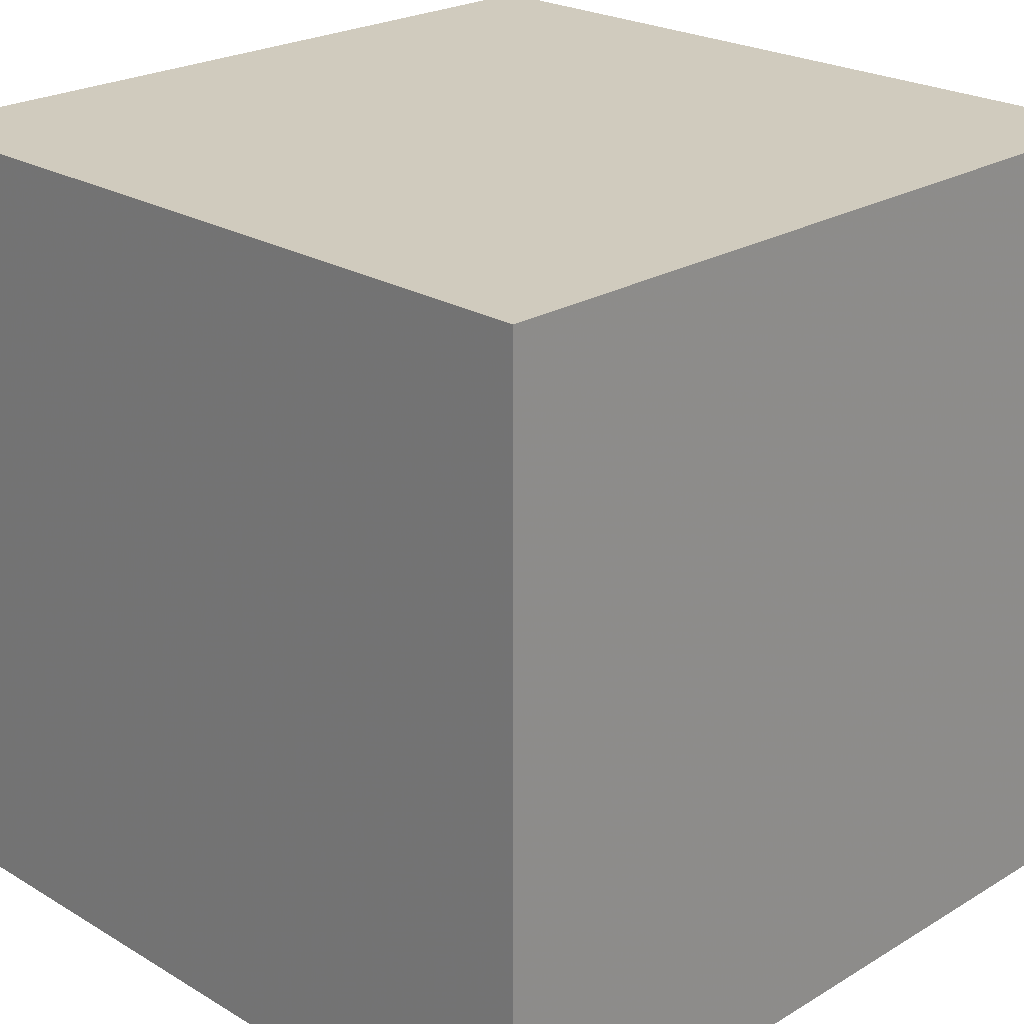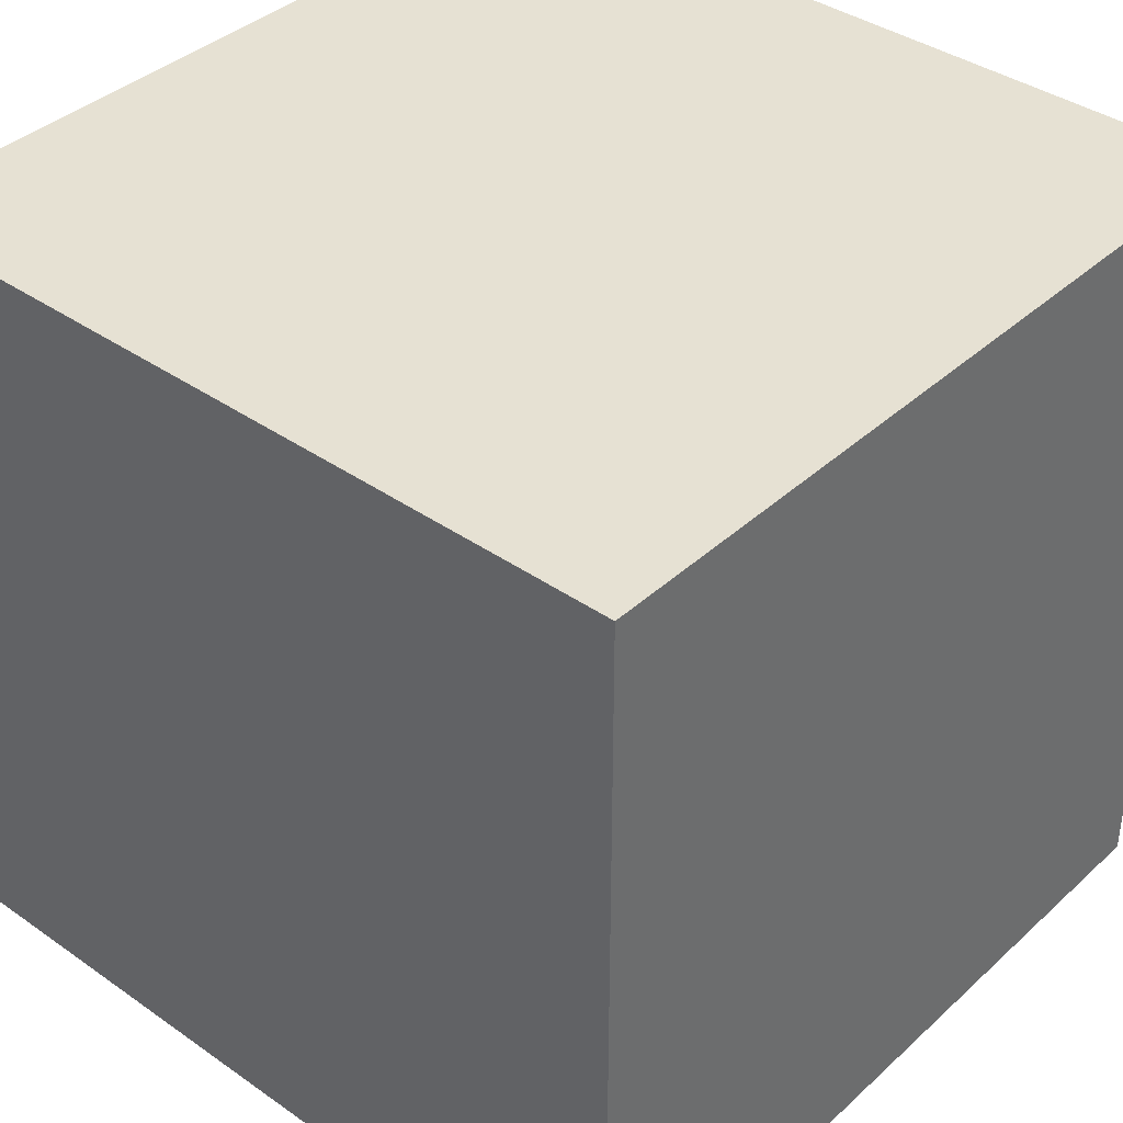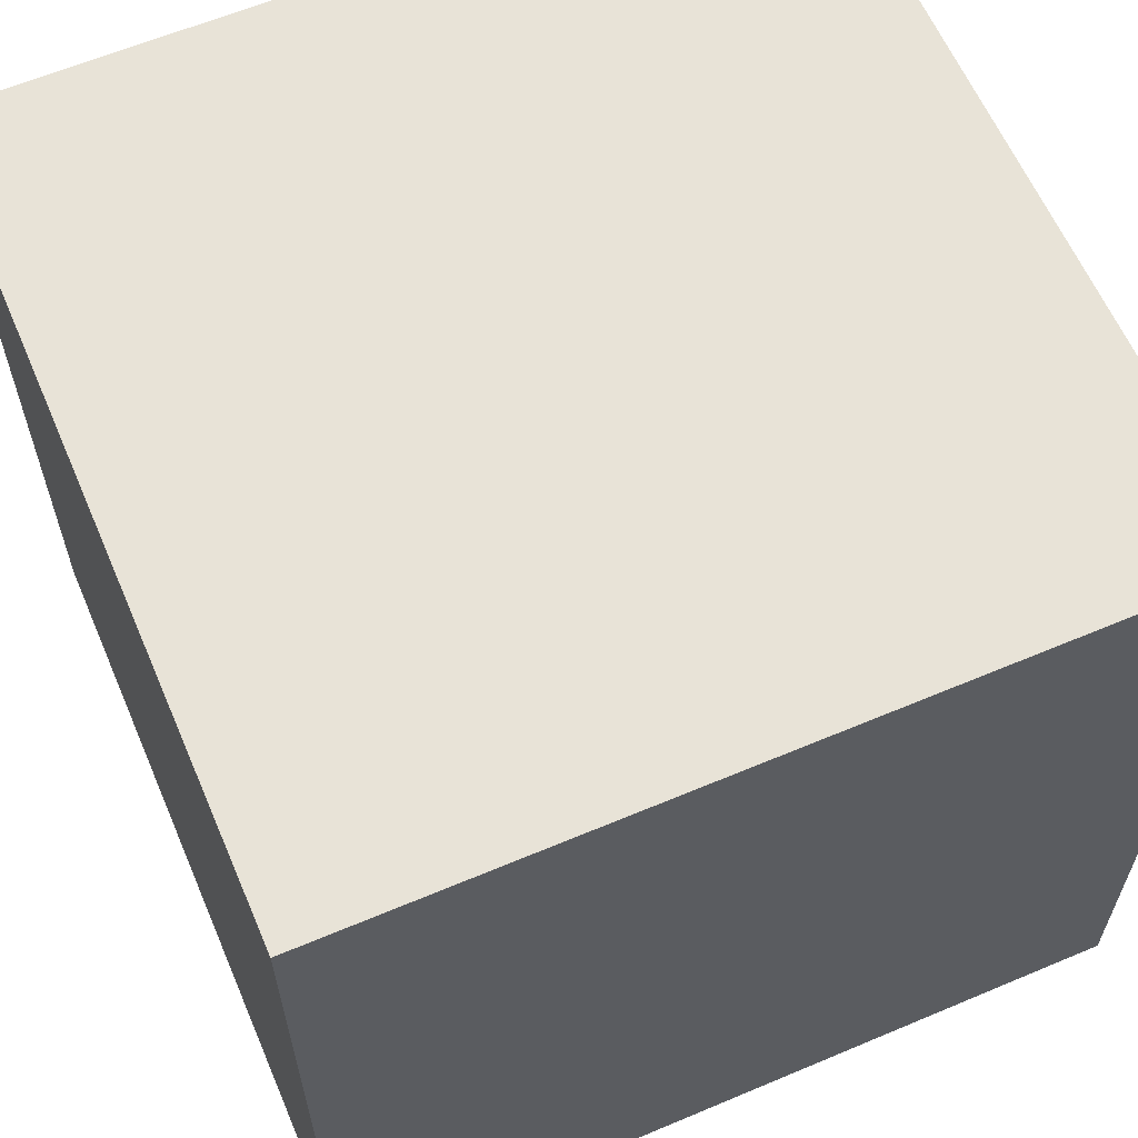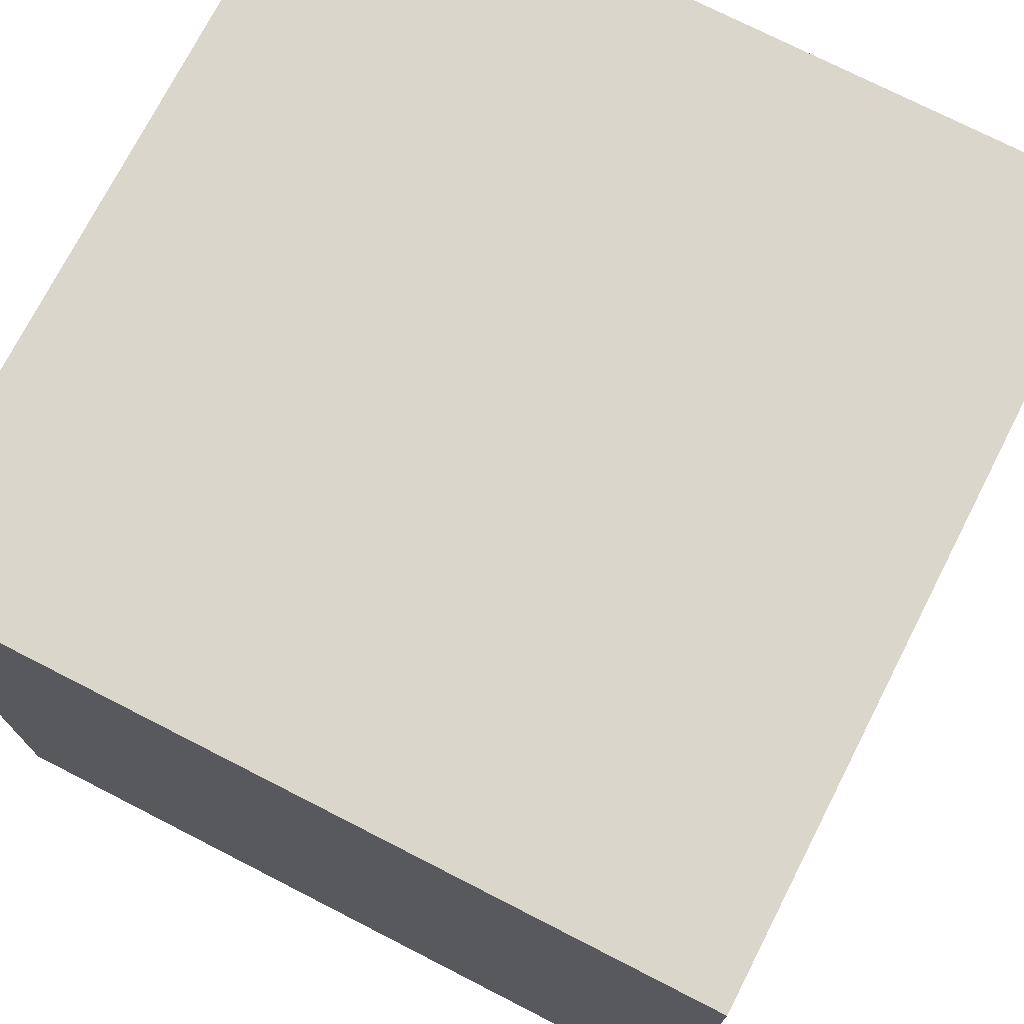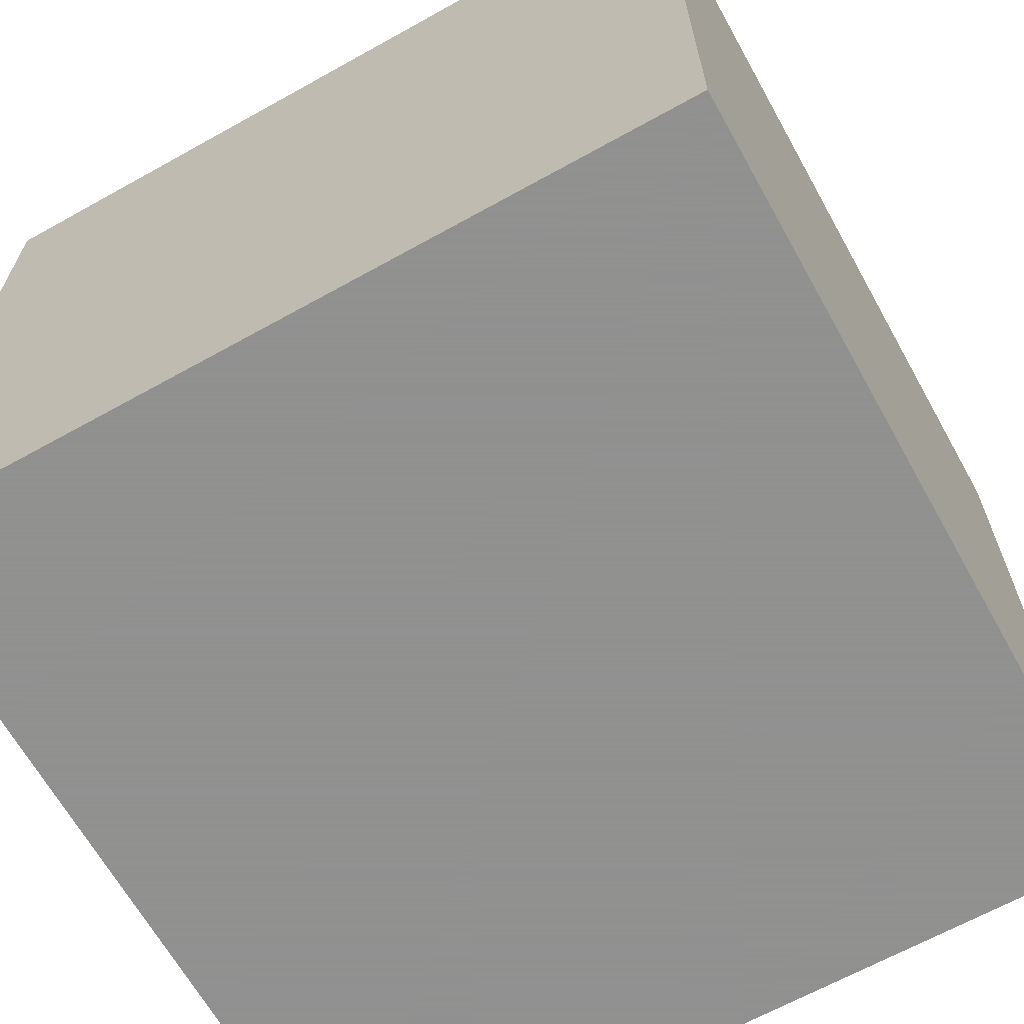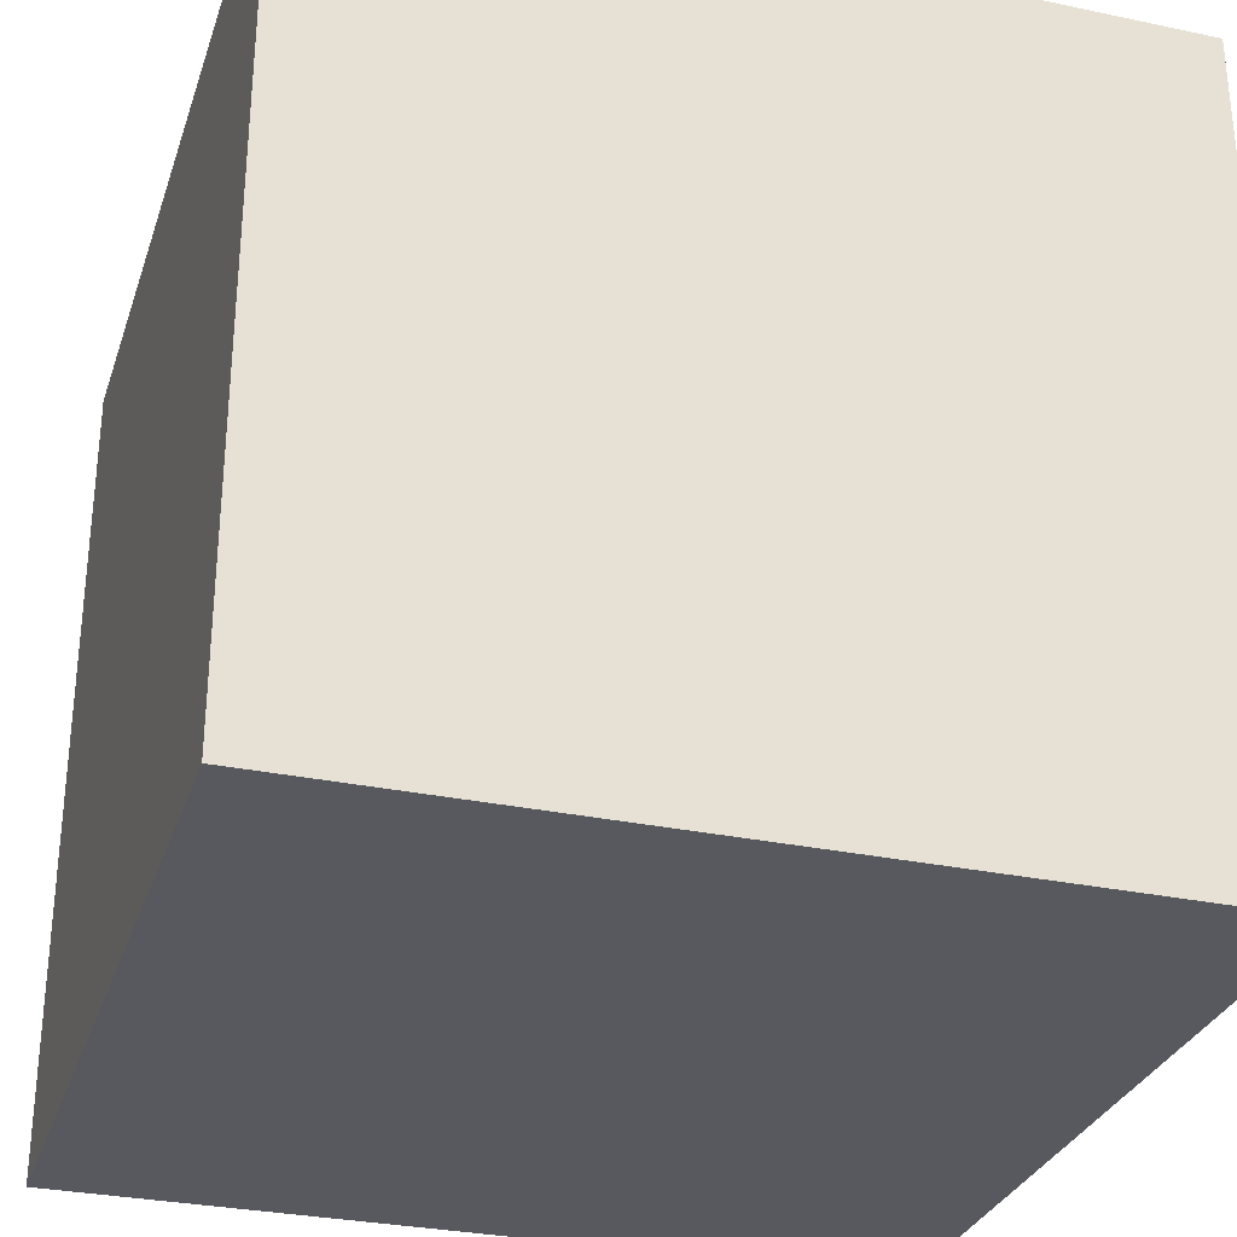
<metadata>
{"format":"obj","ext":"obj","renderer":"f3d","projection":"perspective","resolution":1024,"background":"white","views":[{"elev":23.5,"azim":134.9,"up":"+Y"},{"elev":38.7,"azim":-48.7,"up":"+Y"},{"elev":61.8,"azim":-23.2,"up":"+Z"},{"elev":74.0,"azim":117.1,"up":"+Z"},{"elev":-65.8,"azim":-60.8,"up":"+Z"},{"elev":-30.4,"azim":73.0,"up":"+Y"}]}
</metadata>
<code>
v 0 0.5 0.5
v 0 0 0.5
v 0.5 0 0.5
v 0.5 0.5 0.5
v 0 0.5 0
v 0 0 0
v 0.5 0 0
v 0.5 0.5 0
f 1 2 3
f 3 4 1
f 8 7 6
f 6 5 8
f 4 3 7
f 7 8 4
f 5 1 4
f 4 8 5
f 5 6 2
f 2 1 5
f 2 6 7
f 7 3 2

</code>
